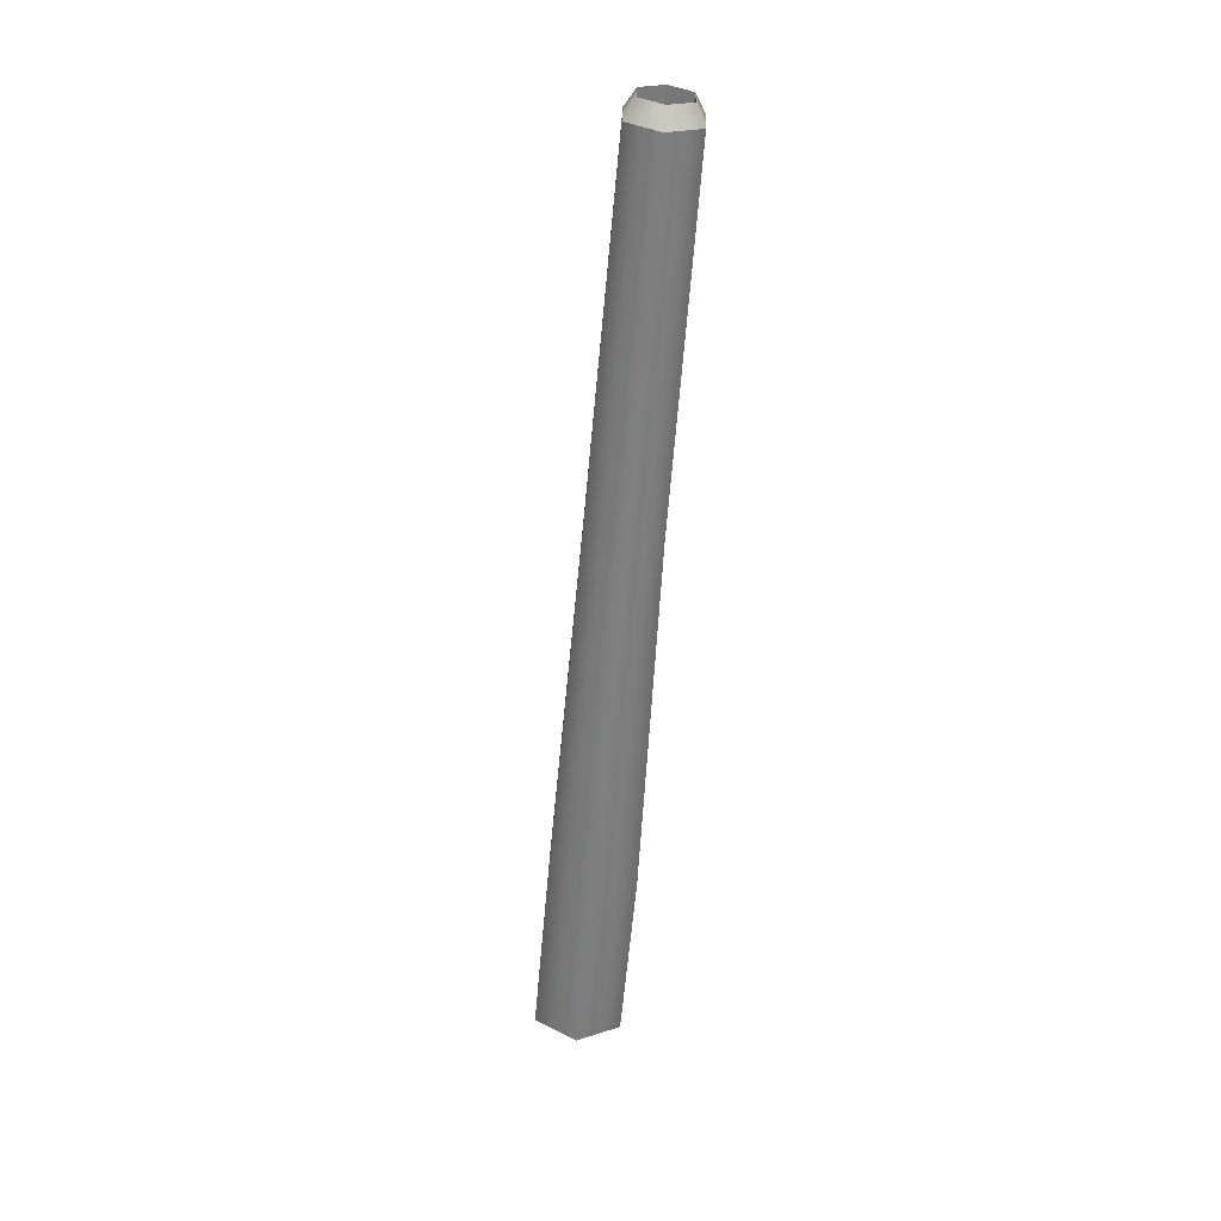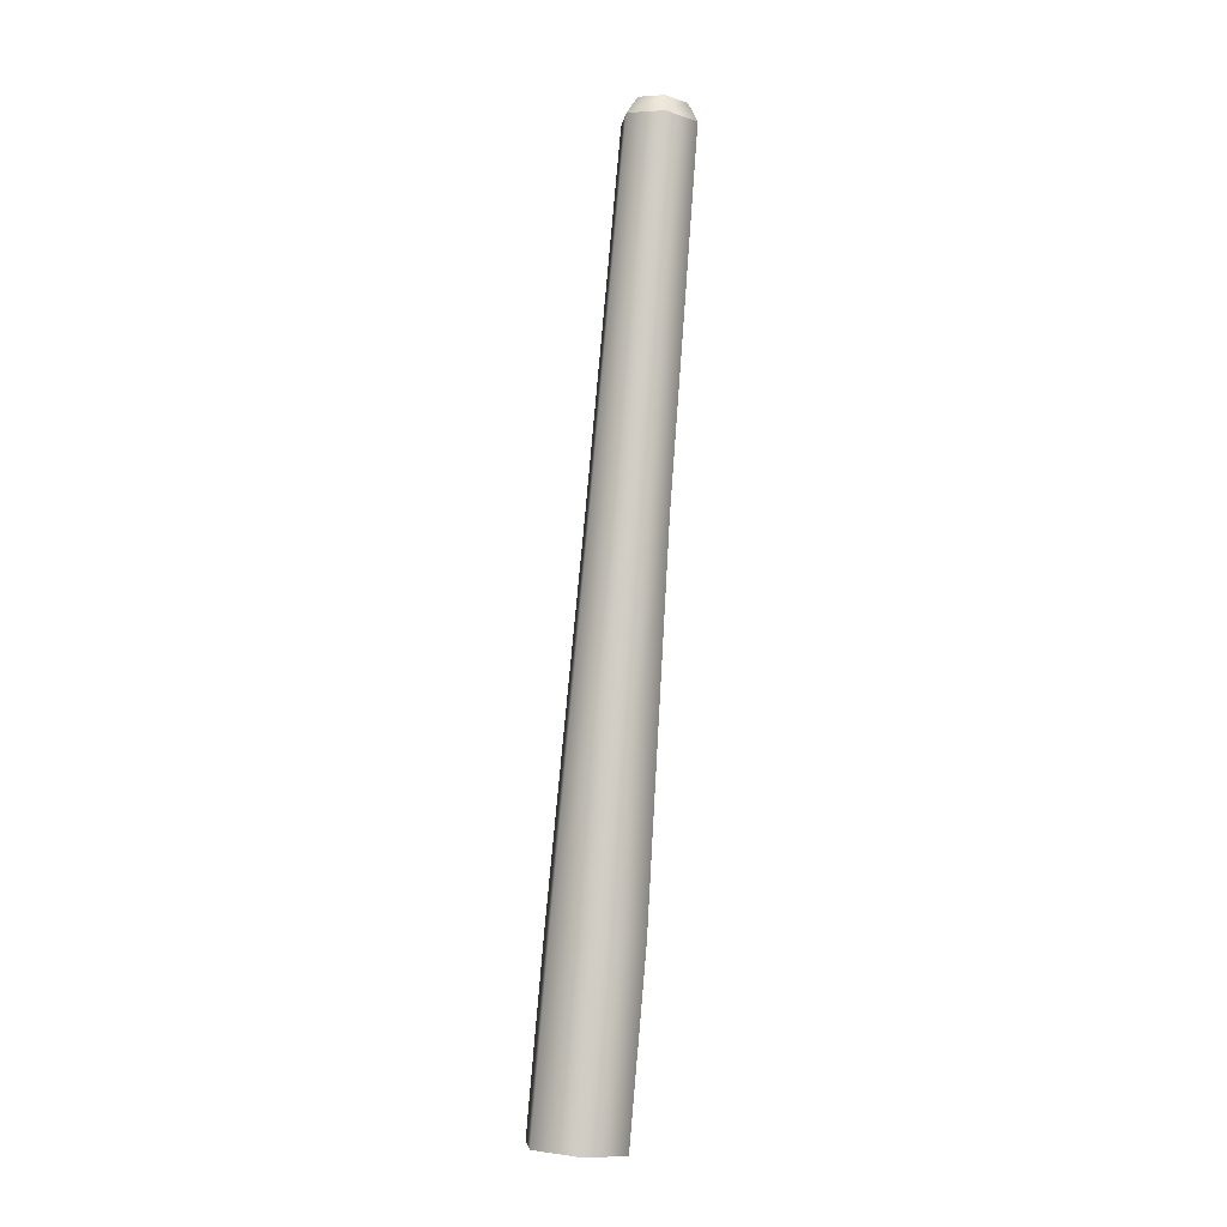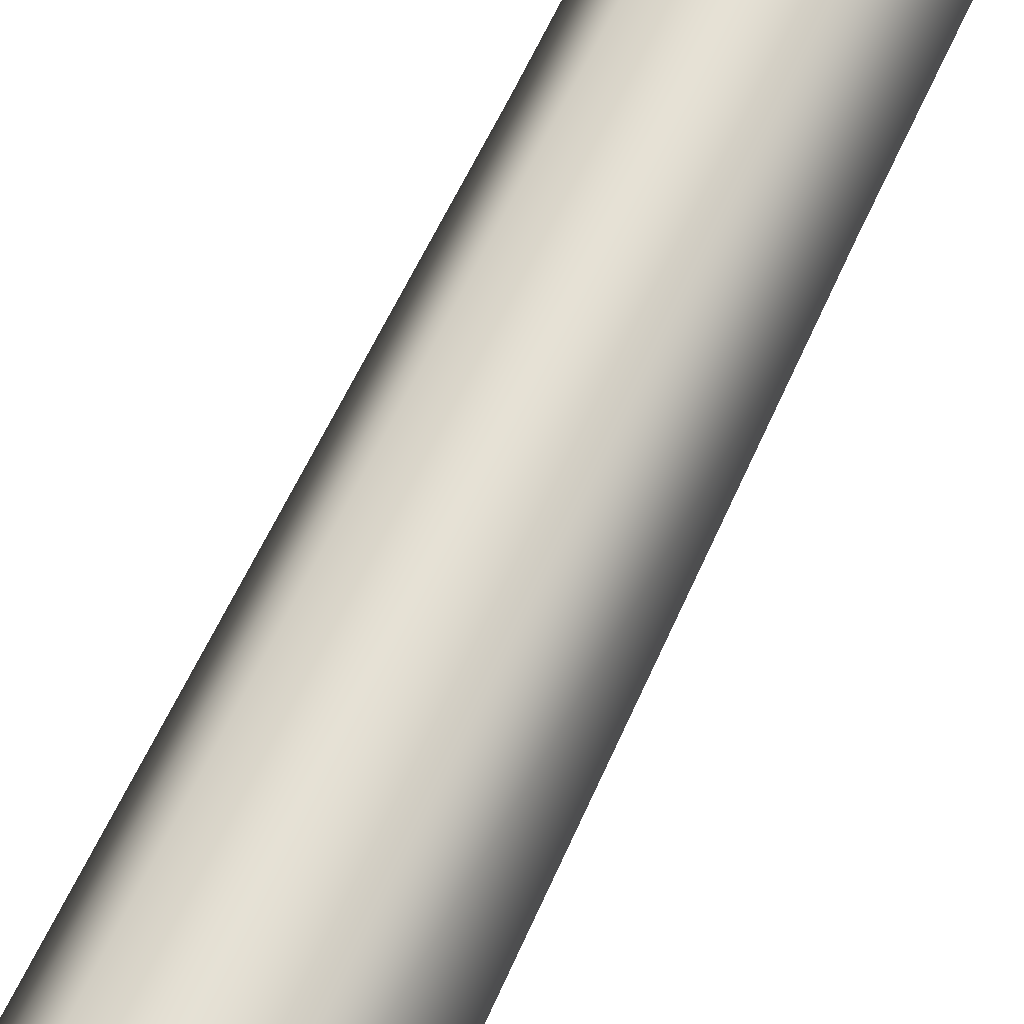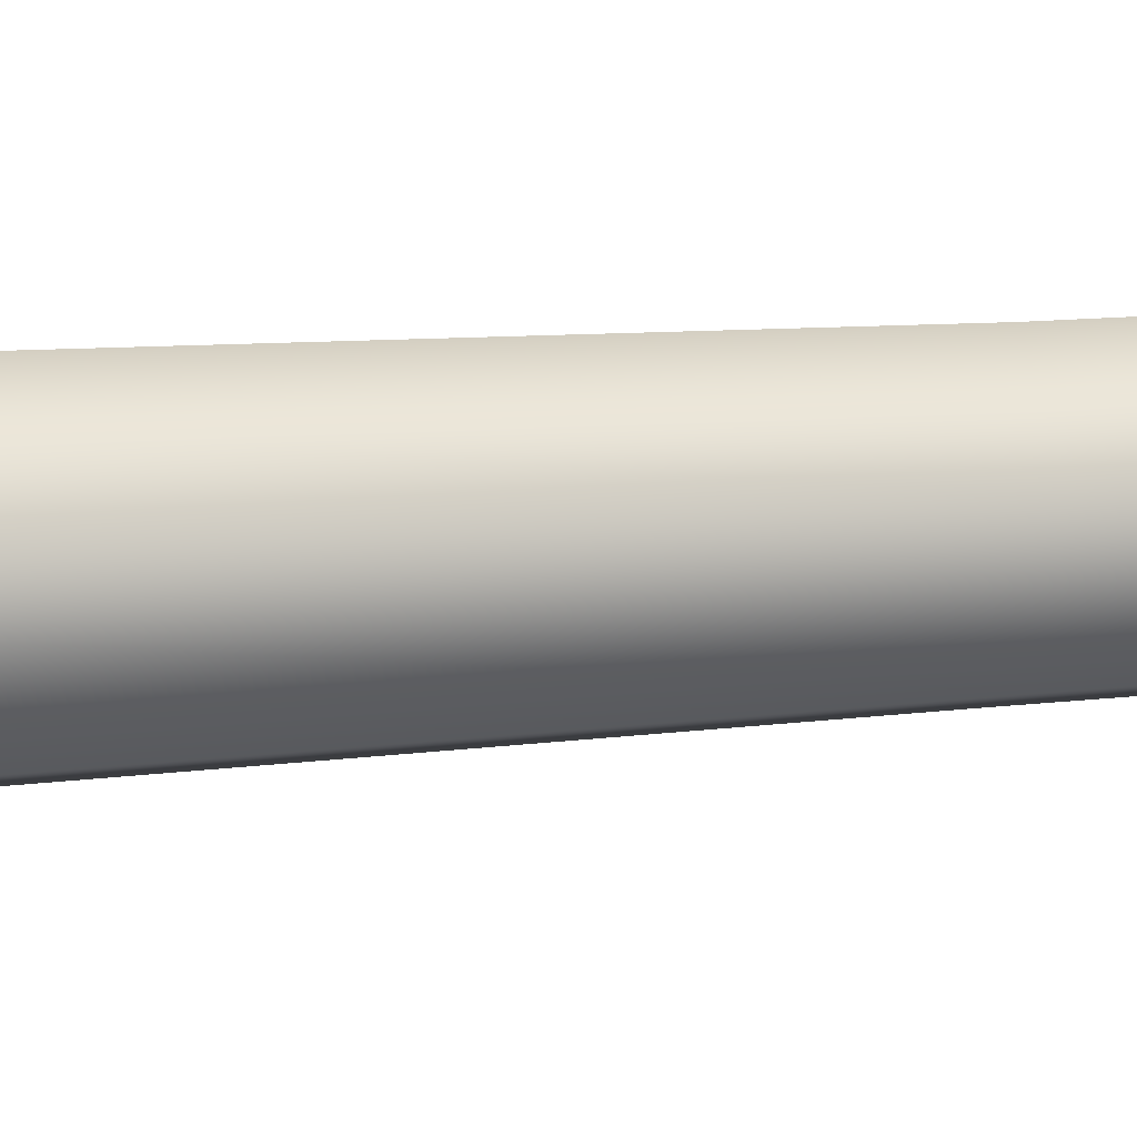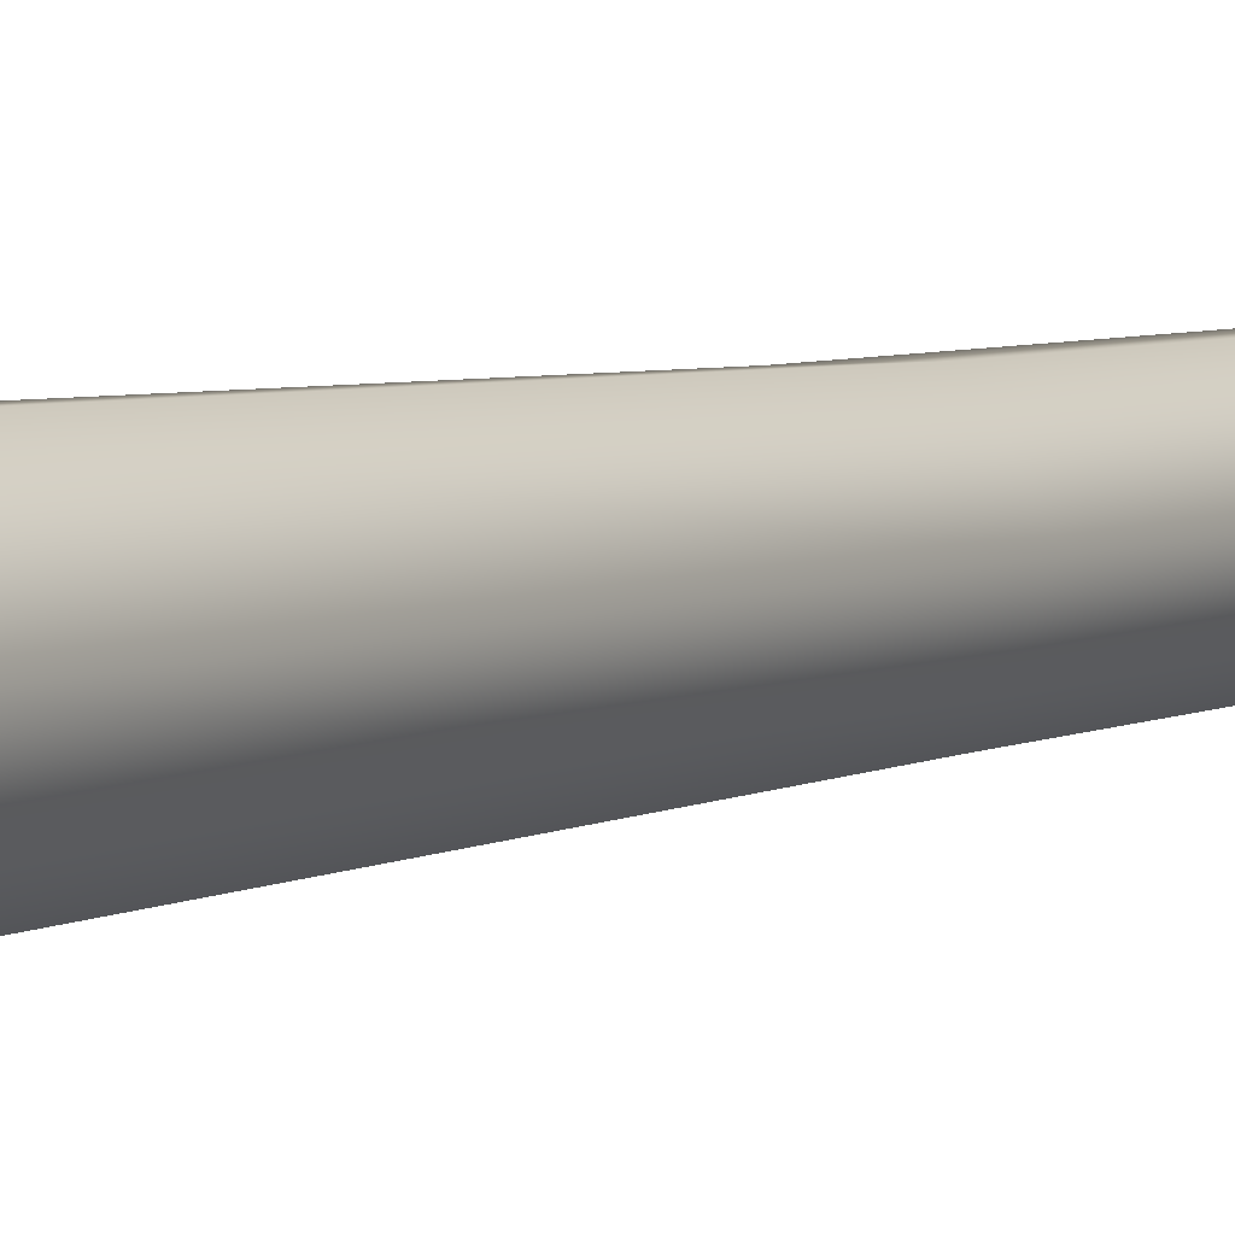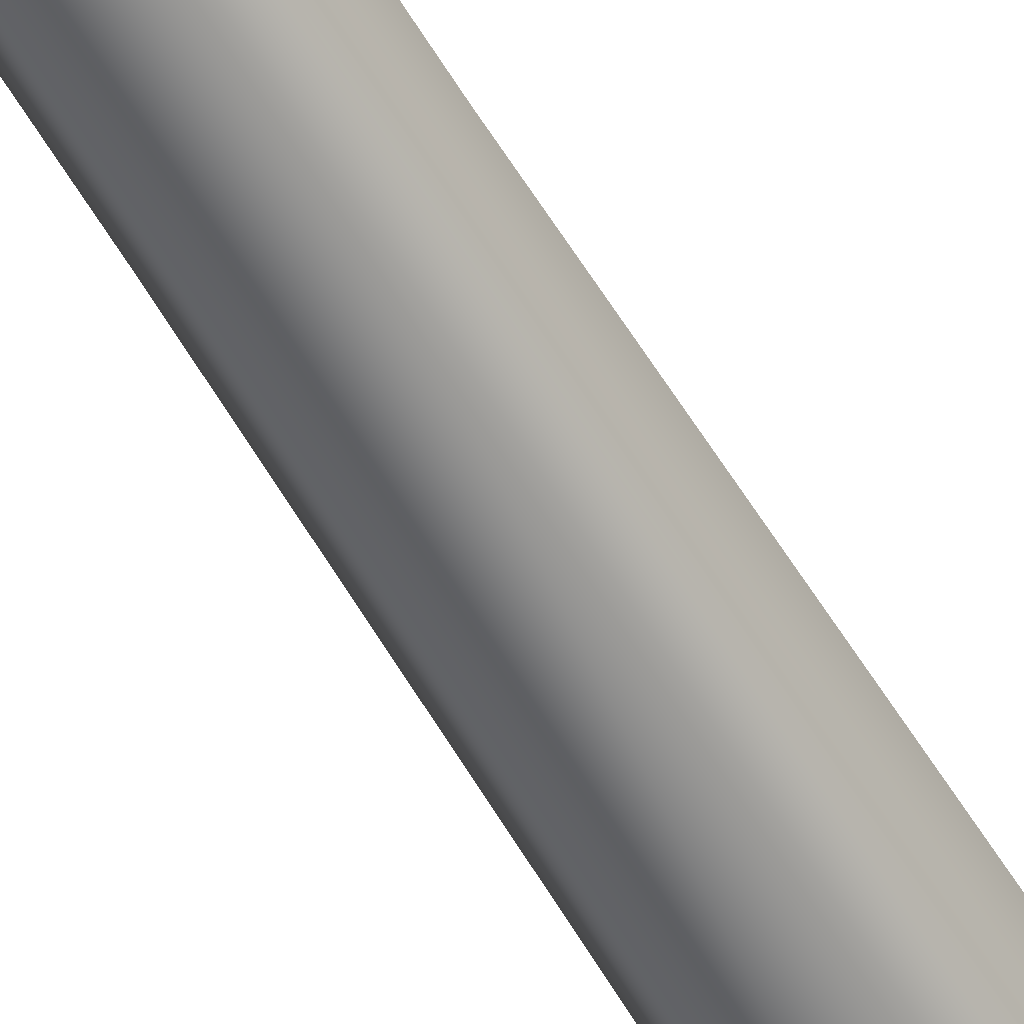
<metadata>
{"format":"obj","ext":"obj","renderer":"f3d","projection":"perspective","resolution":1024,"background":"white","views":[{"elev":30.7,"azim":91.6,"up":"+Z"},{"elev":-5.5,"azim":83.1,"up":"+Z"},{"elev":60.7,"azim":-154.9,"up":"+Y"},{"elev":-5.0,"azim":-105.2,"up":"+Y"},{"elev":-0.9,"azim":-148.1,"up":"+Y"},{"elev":-53.0,"azim":30.3,"up":"+Y"}]}
</metadata>
<code>
v  0.01581 5.838 24.27
v  0.1504 6.07 24.25
v  0.2849 5.838 24.27
v  -0.1188 6.07 24.25
v  -0.2533 5.838 24.27
v  -0.1188 5.606 24.29
v  0.1504 5.606 24.29
v  0.1504 6.157 25.24
v  0.2849 5.924 25.26
v  -0.1188 6.157 25.24
v  -0.2533 5.924 25.26
v  -0.1188 5.692 25.28
v  0.1504 5.692 25.28
v  0.1286 6.275 27.28
v  0.2413 6.08 27.29
v  -0.09695 6.275 27.28
v  -0.2097 6.08 27.29
v  -0.09695 5.885 27.31
v  0.1286 5.885 27.31
v  0.1194 6.422 29.26
v  0.223 6.244 29.28
v  -0.08781 6.422 29.26
v  -0.1914 6.244 29.28
v  -0.08781 6.065 29.29
v  0.1194 6.065 29.29
v  0.01581 6.21 28.9
v  0.1612 6.21 28.9
v  0.08849 6.336 28.89
v  -0.05687 6.336 28.89
v  -0.1295 6.21 28.9
v  -0.05687 6.085 28.91
v  0.08849 6.085 28.91
v  0.08849 6.377 29.37
v  0.1612 6.252 29.38
v  -0.05687 6.377 29.37
v  -0.1295 6.252 29.38
v  -0.05687 6.126 29.39
v  0.08849 6.126 29.39
g cannon_main
f 1 2 3
f 1 4 2
f 1 5 4
f 1 6 5
f 1 7 6
f 1 3 7
f 3 8 9
f 3 2 8
f 2 10 8
f 2 4 10
f 4 11 10
f 4 5 11
f 5 12 11
f 5 6 12
f 6 13 12
f 6 7 13
f 7 9 13
f 7 3 9
f 9 14 15
f 9 8 14
f 8 16 14
f 8 10 16
f 10 17 16
f 10 11 17
f 11 18 17
f 11 12 18
f 12 19 18
f 12 13 19
f 13 15 19
f 13 9 15
f 15 20 21
f 15 14 20
f 14 22 20
f 14 16 22
f 16 23 22
f 16 17 23
f 17 24 23
f 17 18 24
f 18 25 24
f 18 19 25
f 19 21 25
f 19 15 21
f 26 27 28
f 26 28 29
f 26 29 30
f 26 30 31
f 26 31 32
f 26 32 27
f 21 20 33
f 33 34 21
f 20 22 35
f 35 33 20
f 22 23 36
f 36 35 22
f 23 24 37
f 37 36 23
f 24 25 38
f 38 37 24
f 25 21 34
f 34 38 25
f 34 33 28
f 28 27 34
f 33 35 29
f 29 28 33
f 35 36 30
f 30 29 35
f 36 37 31
f 31 30 36
f 37 38 32
f 32 31 37
f 38 34 27
f 27 32 38

</code>
